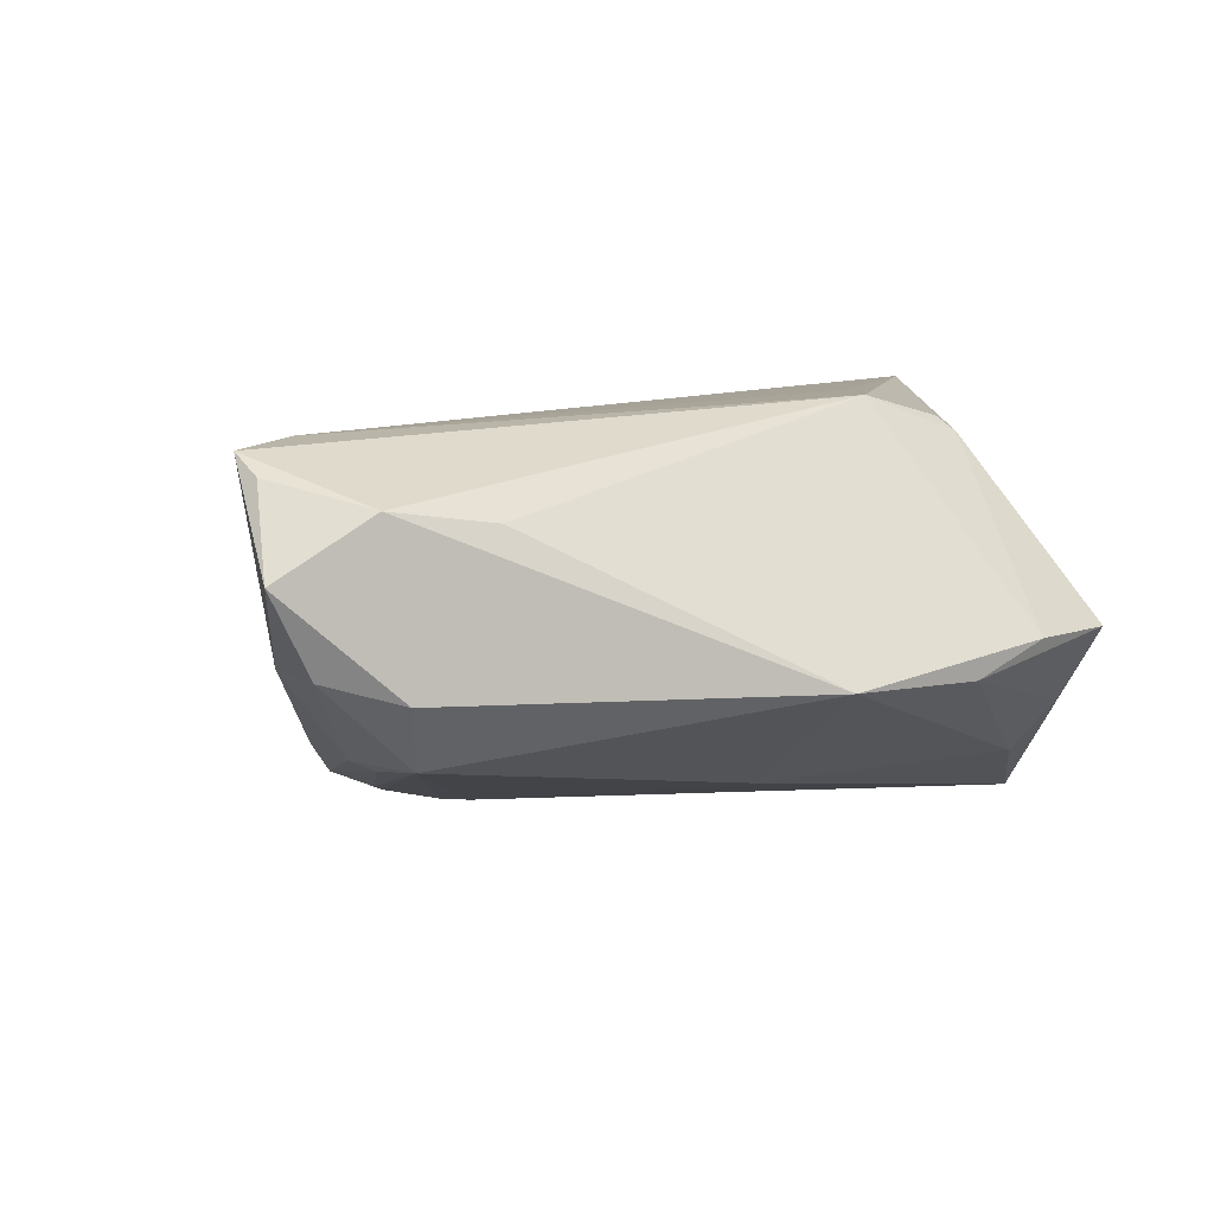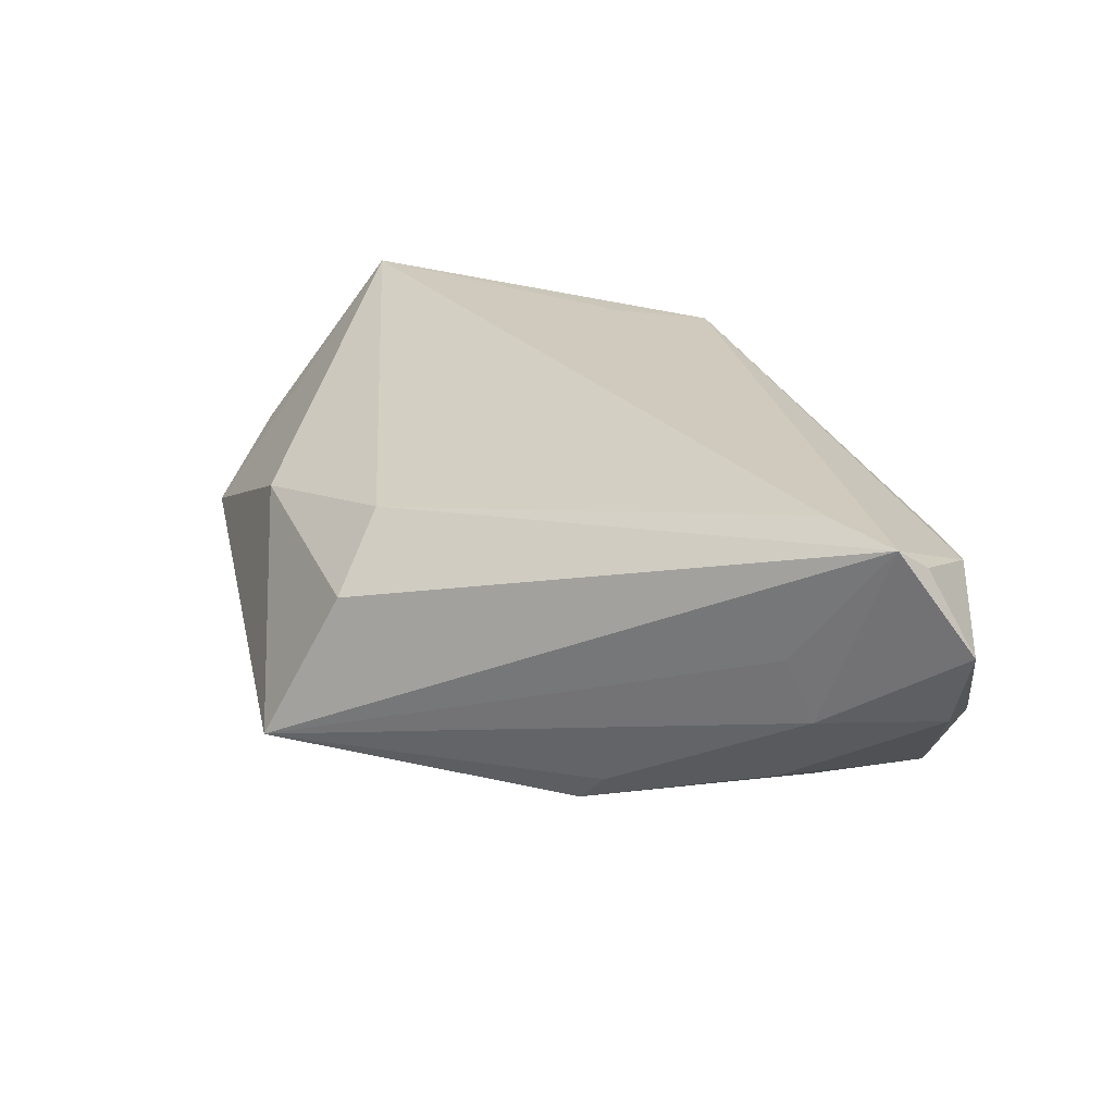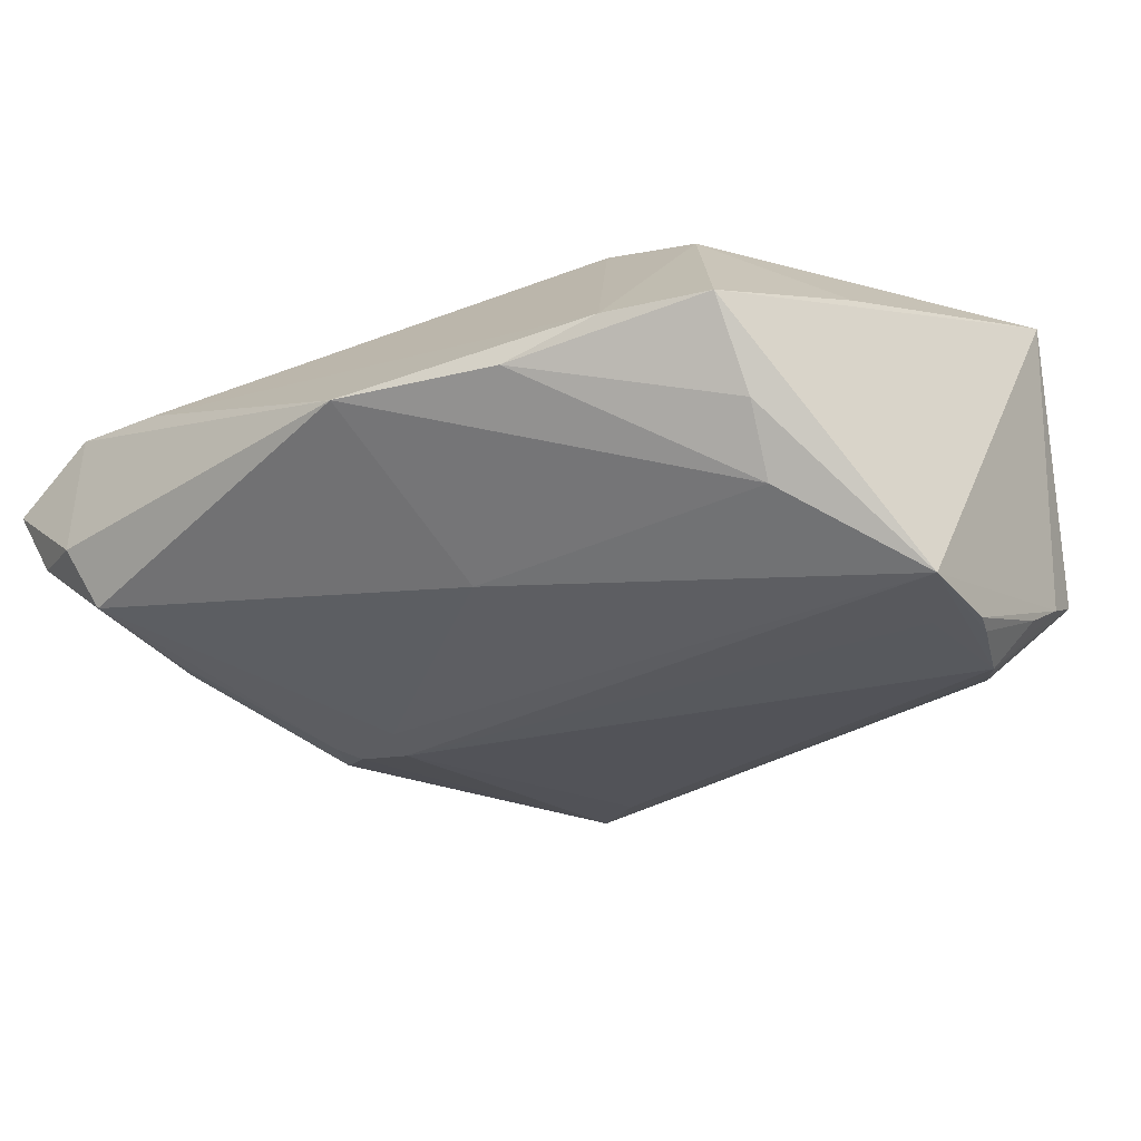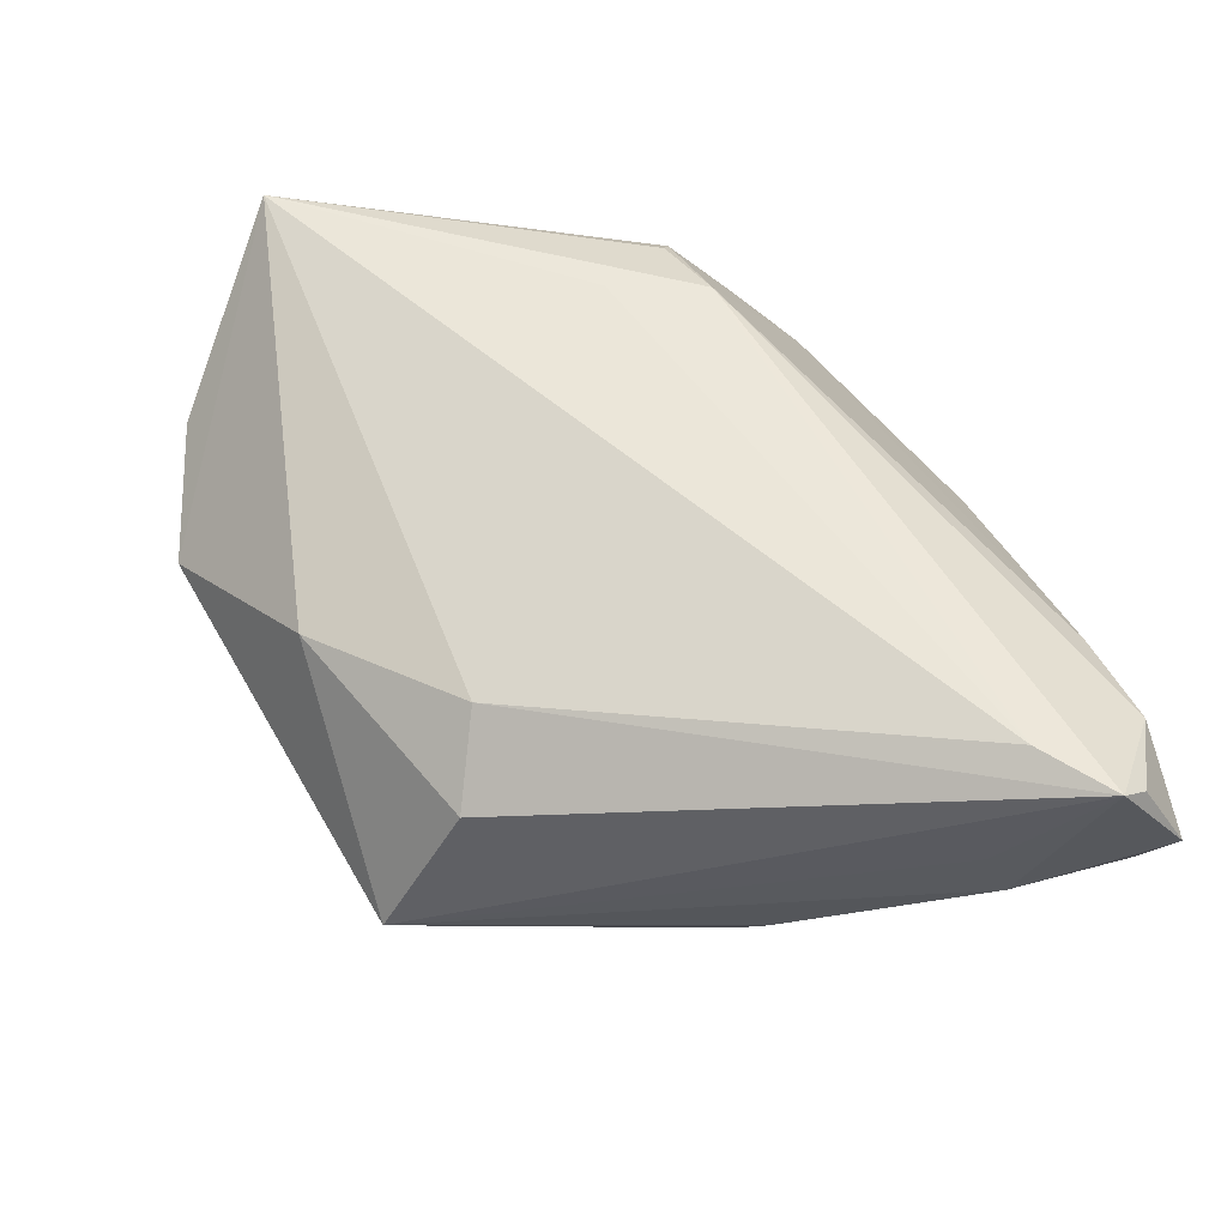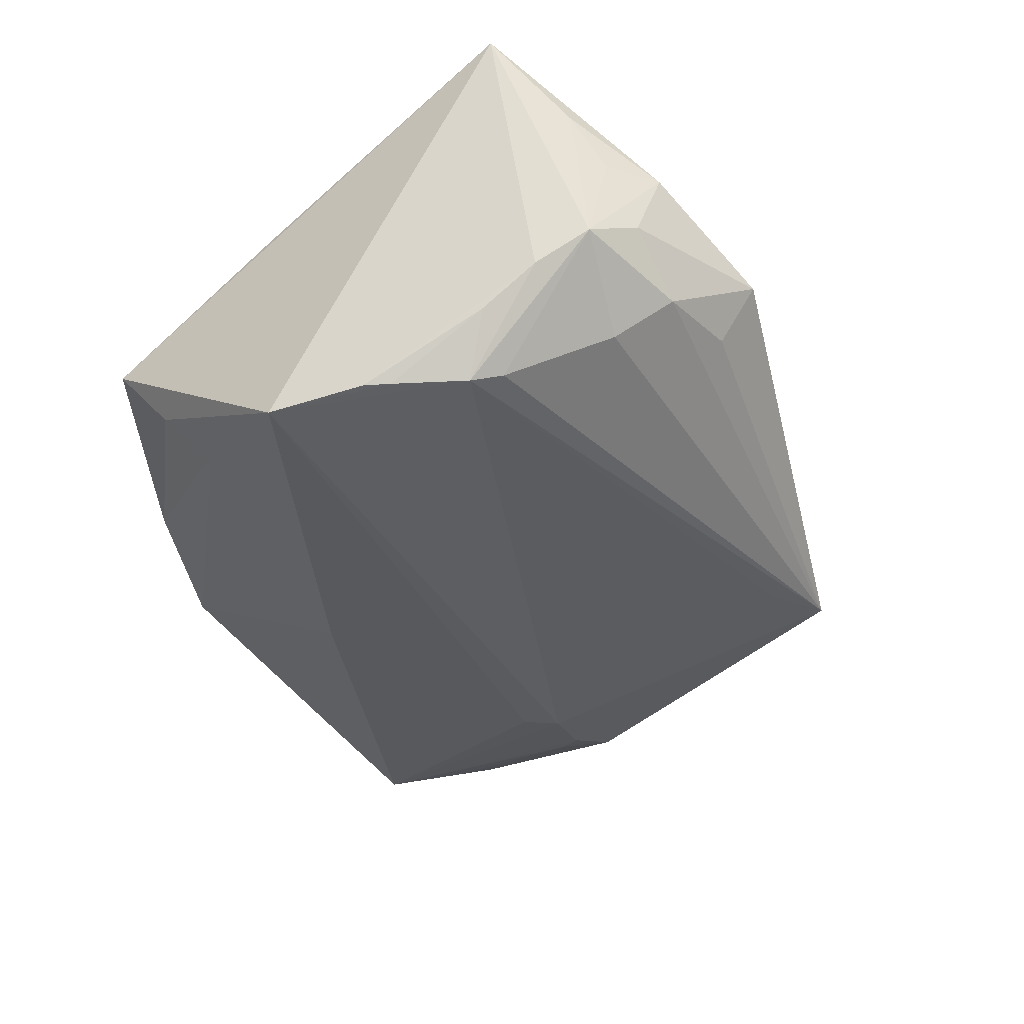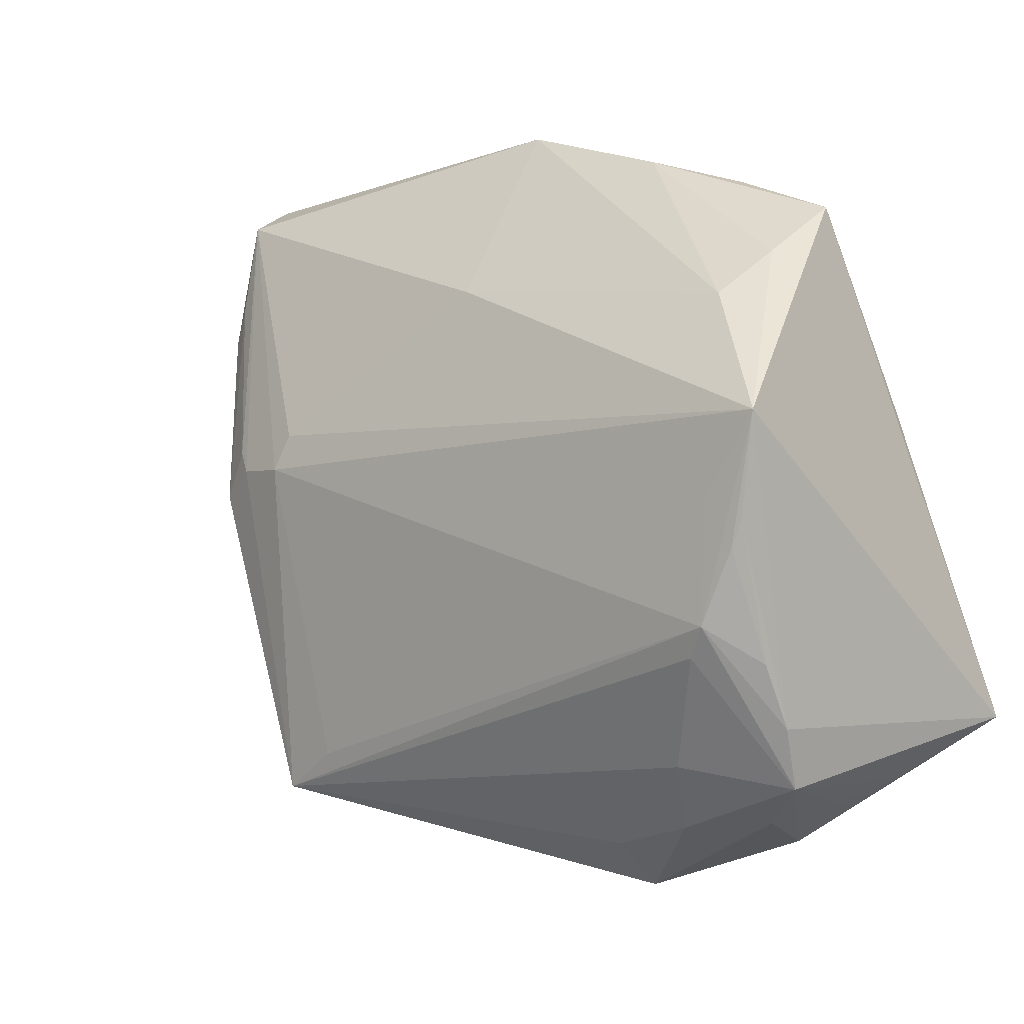
<metadata>
{"format":"obj","ext":"obj","renderer":"f3d","projection":"perspective","resolution":1024,"background":"white","views":[{"elev":7.5,"azim":156.7,"up":"+Z"},{"elev":21.2,"azim":91.9,"up":"+Z"},{"elev":-33.4,"azim":-137.3,"up":"+Z"},{"elev":50.8,"azim":73.3,"up":"+Z"},{"elev":-41.0,"azim":-60.6,"up":"+Z"},{"elev":-9.8,"azim":-139.9,"up":"+Y"}]}
</metadata>
<code>
v 0.03086 0.04564 0.01547
v -0.04616 0.01807 -0.01799
v 0.02358 0.005544 -0.02074
v -0.04954 -0.0385 -0.009293
v -0.04889 0.02413 -0.0109
v 0.02679 -0.02575 0.004752
v 0.03652 0.003947 -0.01672
v -0.04608 -0.03948 0.005301
v -0.05253 -0.0132 -0.02544
v 0.03978 0.04423 -0.009346
v -0.0395 -0.04365 0.006652
v -0.05601 -0.02839 0.02615
v -0.03832 -0.03585 -0.01629
v 0.05577 0.04699 0.01039
v 0.01817 -0.02173 0.01347
v 0.04391 0.04676 0.01729
v 6.211e-05 -0.03769 0.009646
v 0.05612 0.03796 0.02292
v -0.04911 -0.007428 -0.02546
v -0.04928 -0.03626 0.01327
v 0.03964 0.006946 -0.01278
v -0.02836 0.007418 0.02615
v -0.05184 -0.02526 -0.01817
v 0.04173 0.02735 -0.01087
v 0.04169 0.04871 -0.001882
v -0.007533 0.02495 -0.01776
v -0.05397 -0.01028 -0.02552
v -0.024 -0.04397 -0.00838
v 0.0548 0.04142 0.02053
v 0.02603 -0.0357 -0.01404
v 0.04793 0.03088 0.0238
v 0.0502 0.03035 -9.366e-05
v -0.02439 0.0197 0.02615
v -0.007656 0.04871 -0.003762
v 0.03984 0.03164 -0.01144
v 0.01787 -0.03183 -0.01579
v -0.05128 -0.03204 -0.01334
v -0.02722 0.04115 -0.004741
v -0.03547 0.01712 0.02338
v -0.03755 0.01837 0.02156
v 0.05057 0.04539 0.0005569
v 0.02152 0.009945 -0.02018
v -0.05027 0.03146 -0.001068
v -0.05612 0.001632 -0.02615
v -0.04316 -0.04193 -0.00458
v 0.03302 0.009379 -0.0178
v 0.05029 0.02698 0.007549
v -0.02347 -0.04871 -0.0007017
v -0.03514 -0.04244 -0.01053
v -0.05223 0.007641 0.01091
v 0.031 0.006496 -0.01888
v -0.03839 0.03705 -0.001117
v -0.04549 -0.02453 -0.02349
v -0.04803 -0.02139 -0.02498
f 43 44 12
f 12 48 17
f 17 15 12
f 30 17 48
f 11 48 12
f 1 16 34
f 33 16 1
f 18 16 33
f 34 26 2
f 2 26 44
f 52 1 34
f 33 1 52
f 52 40 33
f 43 40 52
f 12 4 20
f 20 11 12
f 48 11 45
f 45 11 4
f 25 16 14
f 34 16 25
f 14 16 29
f 29 18 14
f 16 18 29
f 47 18 30
f 6 18 15
f 30 18 6
f 15 17 6
f 17 30 6
f 12 15 31
f 15 18 31
f 31 18 33
f 12 33 39
f 39 40 12
f 33 40 39
f 50 43 12
f 12 40 50
f 50 40 43
f 44 43 5
f 5 2 44
f 10 26 34
f 34 25 10
f 48 45 49
f 49 45 4
f 44 3 19
f 19 54 44
f 3 54 19
f 36 3 30
f 30 54 36
f 36 54 3
f 4 11 8
f 8 20 4
f 11 20 8
f 22 33 12
f 12 31 22
f 22 31 33
f 43 52 38
f 38 5 43
f 38 52 34
f 34 2 38
f 2 5 38
f 26 10 42
f 42 10 3
f 44 26 42
f 42 3 44
f 41 25 14
f 41 10 25
f 30 49 13
f 13 49 4
f 28 30 48
f 48 49 28
f 28 49 30
f 32 41 14
f 14 18 32
f 18 47 32
f 32 47 30
f 37 54 4
f 37 23 54
f 37 4 12
f 27 23 37
f 12 44 37
f 44 27 37
f 54 23 9
f 9 23 27
f 44 54 9
f 9 27 44
f 53 54 30
f 30 13 53
f 4 54 53
f 53 13 4
f 41 32 24
f 32 7 24
f 10 41 24
f 21 32 30
f 30 7 21
f 21 7 32
f 51 46 7
f 30 3 51
f 51 7 30
f 3 10 51
f 10 46 51
f 10 24 35
f 35 46 10
f 35 24 7
f 7 46 35

</code>
